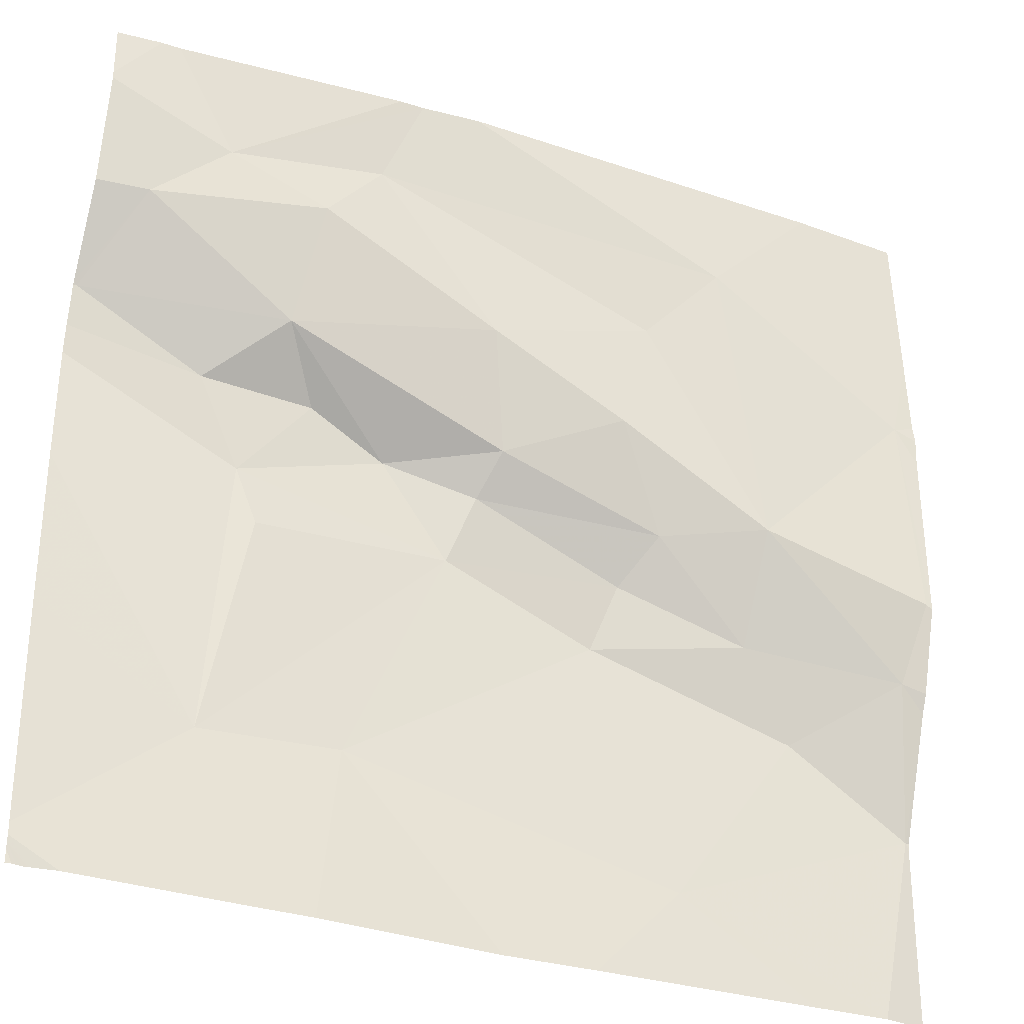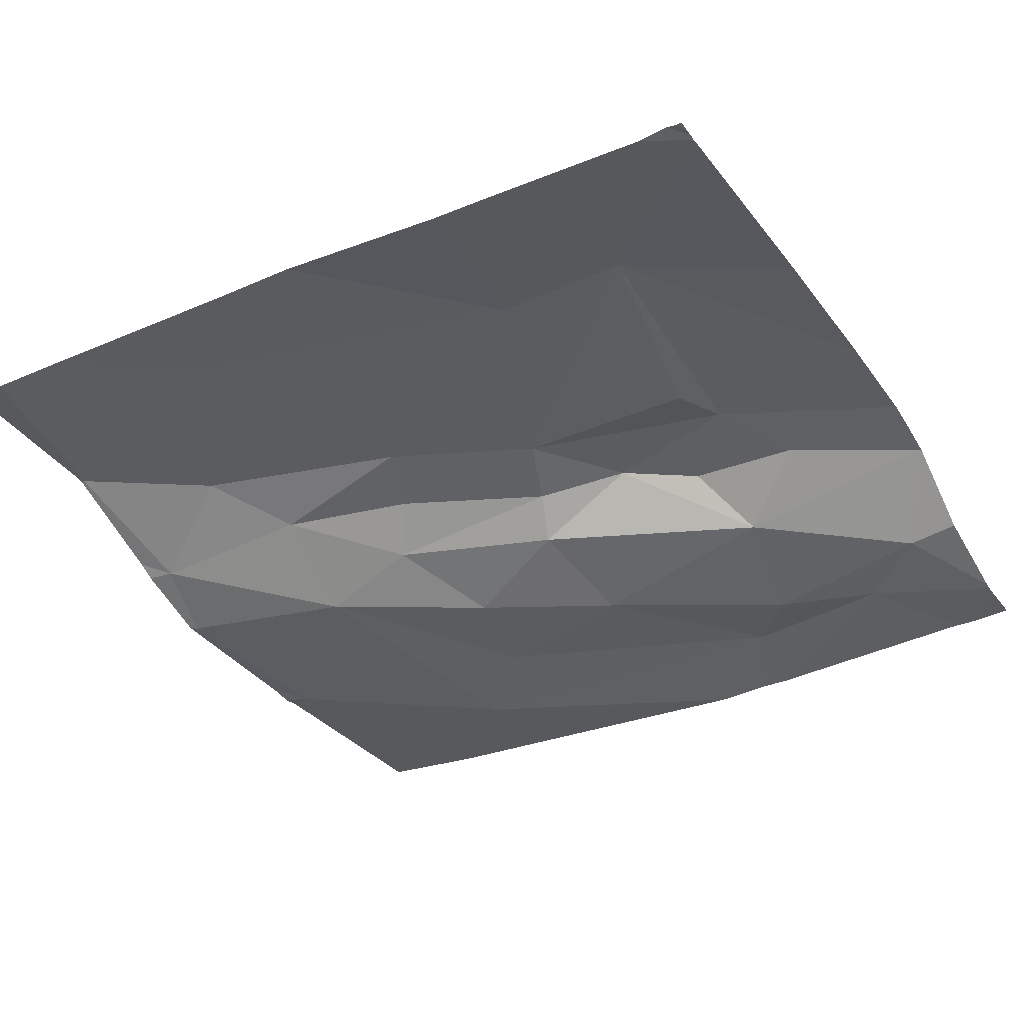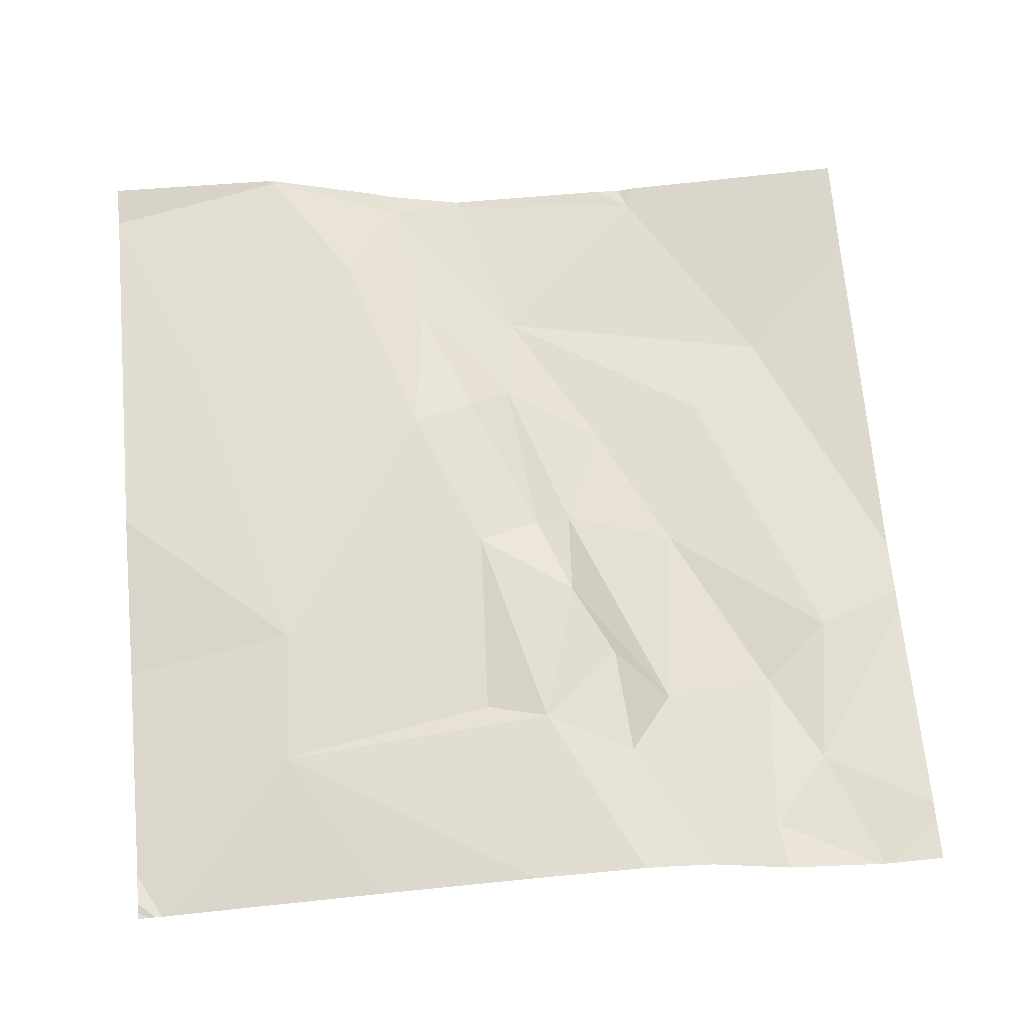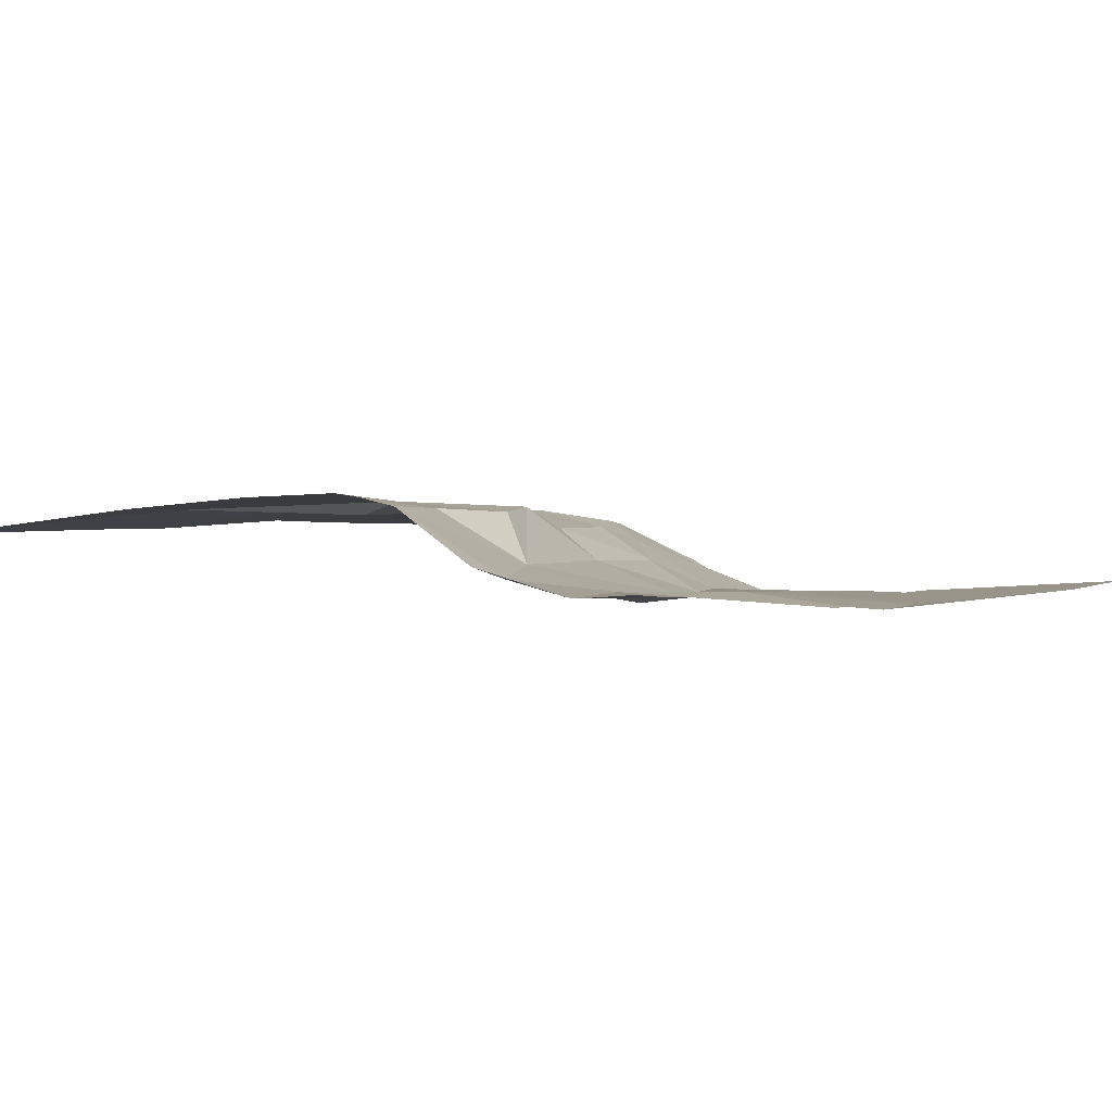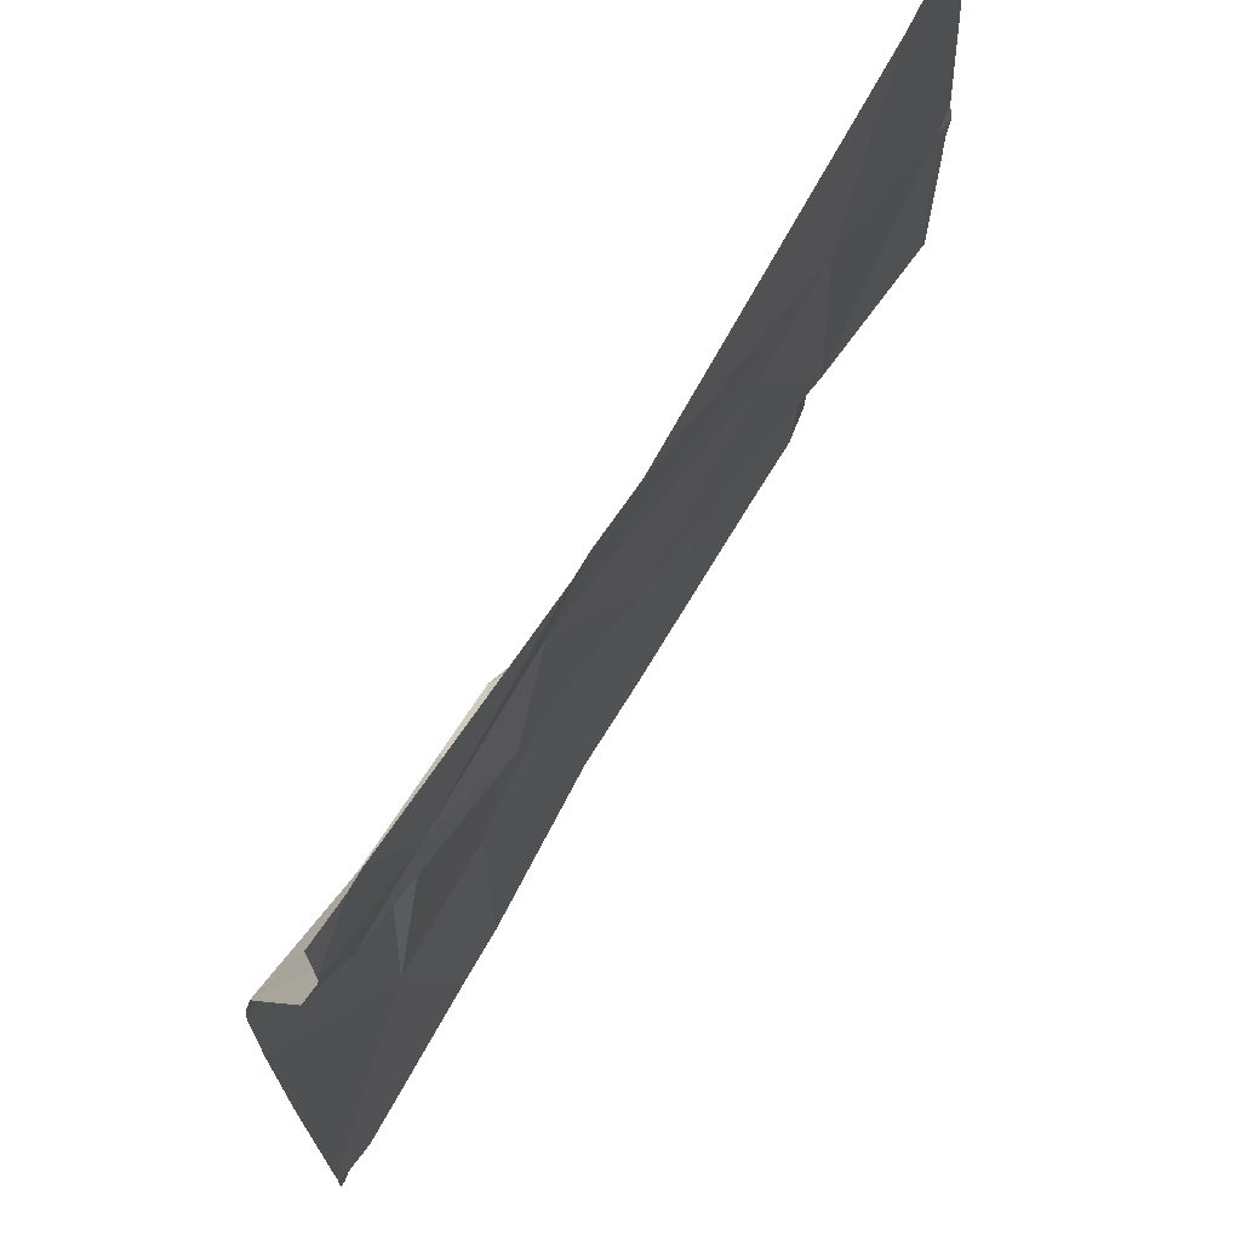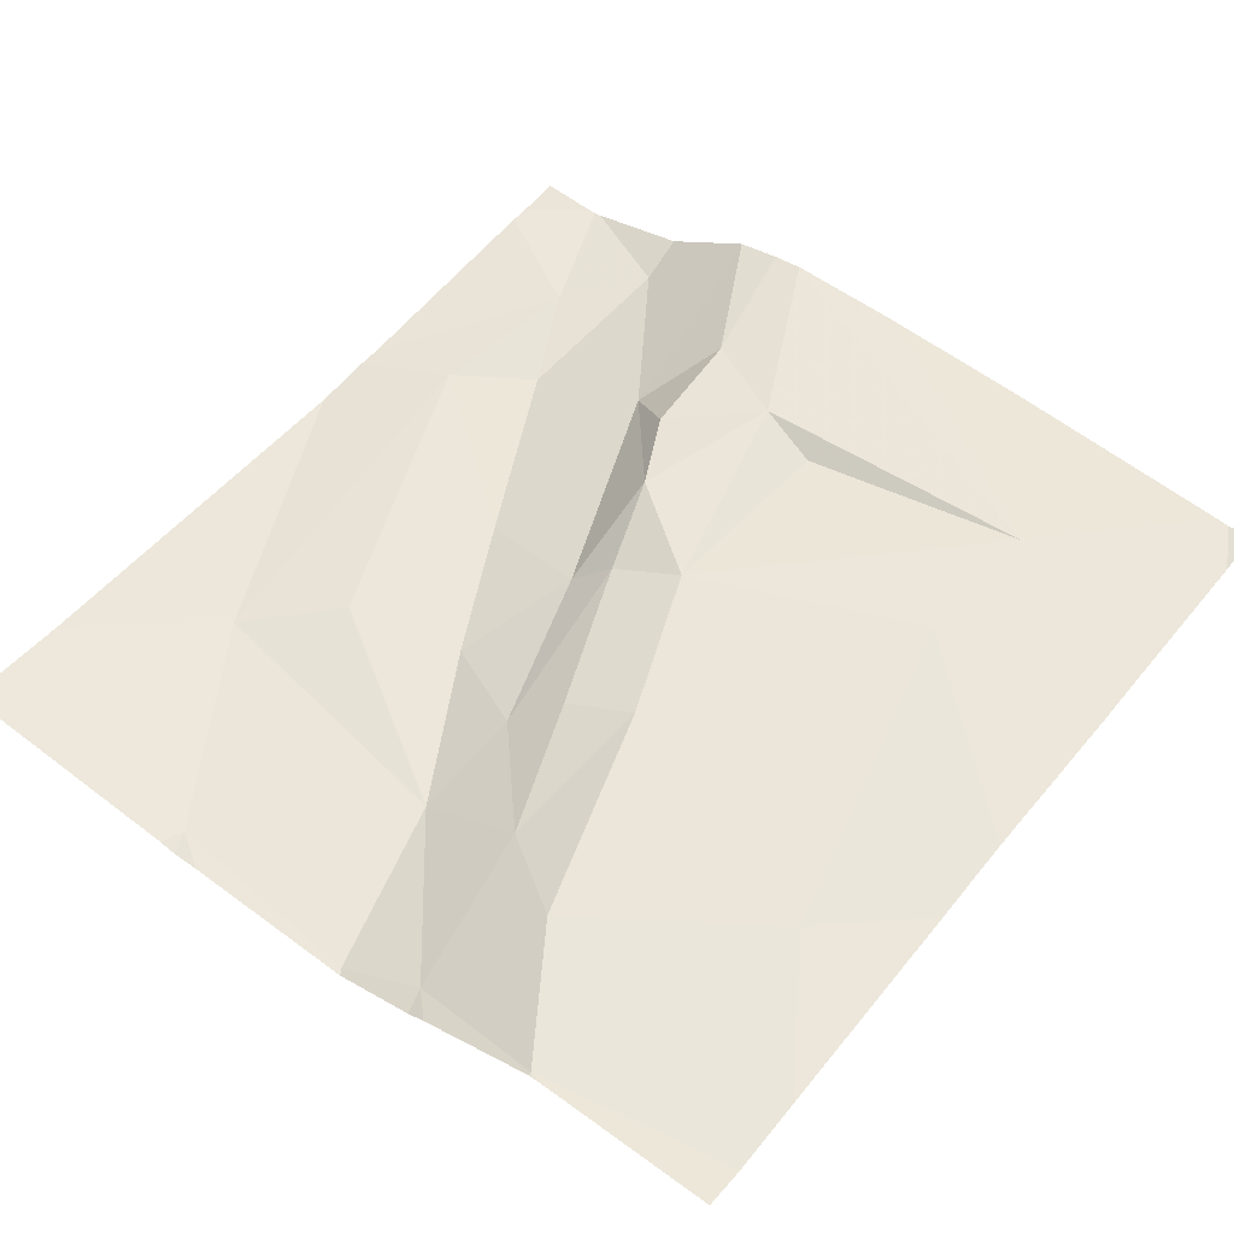
<metadata>
{"format":"obj","ext":"obj","renderer":"f3d","projection":"perspective","resolution":1024,"background":"white","views":[{"elev":-33.5,"azim":157.6,"up":"+Y"},{"elev":-34.5,"azim":30.3,"up":"+Z"},{"elev":68.1,"azim":84.8,"up":"+Z"},{"elev":-0.5,"azim":129.2,"up":"+Z"},{"elev":68.0,"azim":120.8,"up":"+Y"},{"elev":54.7,"azim":-51.9,"up":"+Z"}]}
</metadata>
<code>
v -111 239 483.2
v -111 239 483.2
v -111.3 238.5 483.3
v -111.3 238.6 483.2
v -111.1 238.6 483.3
v -110.6 238.1 483.3
v -110.6 238.1 483.3
v -111.4 238.5 483.2
v -111.5 238.4 483.3
v -111.6 238.5 483.2
v -111.4 238.6 483.2
v -111.3 238.8 483.2
v -111.3 238.9 483.2
v -111.6 238.3 483.3
v -110.6 239 483.2
v -111.6 238.5 483.2
v -111.6 238.8 483.2
v -111.1 238.5 483.3
v -110.6 238.8 483.3
v -111.1 238.6 483.2
v -111.2 238.5 483.3
v -111 238.3 483.3
v -111.1 238.8 483.2
v -111.2 238.7 483.2
v -111.3 238.2 483.3
v -110.6 238.8 483.3
v -110.6 238.1 483.3
v -110.7 239 483.2
v -110.9 238.9 483.2
v -111.2 238.1 483.3
v -111.1 238.1 483.3
v -110.6 239 483.2
v -111.5 238.1 483.3
v -110.6 238.1 483.3
v -110.6 238.8 483.3
v -110.8 238.9 483.2
v -110.9 238.7 483.3
v -110.9 238.7 483.2
v -110.8 238.7 483.3
v -110.7 238.1 483.3
v -110.7 239 483.2
v -111.5 238.1 483.3
v -110.6 238.1 483.3
v -110.8 238.3 483.3
v -110.8 238.6 483.3
v -111 238.6 483.3
v -110.9 238.5 483.3
v -111.5 239 483.2
v -110.9 238.9 483.2
v -110.7 238.9 483.2
v -111.6 238.3 483.3
v -111.6 238.3 483.3
v -111.6 238.4 483.2
v -111.6 238.4 483.2
v -111.6 238.5 483.2
v -111.1 239 483.2
v -111.6 238.3 483.3
v -111.6 238.3 483.3
v -111.6 238.9 483.2
v -111.6 238.7 483.2
v -111.6 238.8 483.2
v -111.6 238.8 483.2
v -110.6 238.7 483.3
v -110.6 238.6 483.3
v -110.6 238.7 483.3
v -110.6 238.1 483.3
v -110.6 238.4 483.3
v -110.6 238.9 483.2
v -110.6 239 483.2
v -110.6 239 483.2
v -110.9 238.1 483.3
v -110.9 238.1 483.3
v -110.7 238.1 483.3
v -110.7 238.1 483.3
v -111.6 238.1 483.3
v -111.6 238.1 483.3
v -110.7 238.1 483.3
v -111.6 239 483.2
v -111.6 239 483.2
f 4 3 5
f 9 8 10
f 11 8 4
f 11 12 13
f 65 39 63
f 16 11 17
f 18 5 3
f 74 7 71
f 20 4 5
f 18 21 22
f 24 23 12
f 11 16 10
f 24 4 20
f 10 14 9
f 54 16 55
f 9 14 25
f 25 14 33
f 25 21 9
f 21 18 3
f 75 57 76
f 22 25 30
f 64 44 67
f 14 10 53
f 8 9 21
f 17 13 48
f 55 17 60
f 20 23 24
f 29 13 12
f 23 29 12
f 11 10 8
f 21 25 22
f 73 7 74
f 21 3 8
f 17 11 13
f 24 11 4
f 56 29 1
f 3 4 8
f 63 45 44
f 24 12 11
f 72 22 31
f 79 59 78
f 1 36 2
f 38 37 39
f 71 44 22
f 7 44 71
f 63 44 64
f 22 44 18
f 19 39 65
f 46 5 18
f 18 44 47
f 71 22 72
f 66 7 73
f 29 49 36
f 20 5 46
f 39 45 63
f 78 17 48
f 50 35 26
f 41 15 32
f 47 45 18
f 46 18 45
f 38 39 35
f 43 27 40
f 50 49 38
f 37 46 45
f 45 39 37
f 46 37 38
f 38 20 46
f 23 20 38
f 36 49 50
f 38 49 23
f 23 49 29
f 45 47 44
f 35 50 38
f 15 36 70
f 36 50 69
f 6 44 7
f 51 14 58
f 52 14 51
f 53 10 54
f 34 27 43
f 28 15 41
f 54 10 16
f 28 36 15
f 55 16 17
f 31 22 30
f 2 36 28
f 26 35 19
f 57 14 52
f 58 14 53
f 19 35 39
f 59 17 78
f 30 25 42
f 60 17 61
f 1 29 36
f 61 17 62
f 62 17 59
f 42 25 33
f 40 66 77
f 33 14 75
f 67 44 6
f 68 50 26
f 69 50 68
f 40 27 66
f 56 13 29
f 70 36 69
f 75 14 57
f 48 13 56
f 77 66 73

</code>
